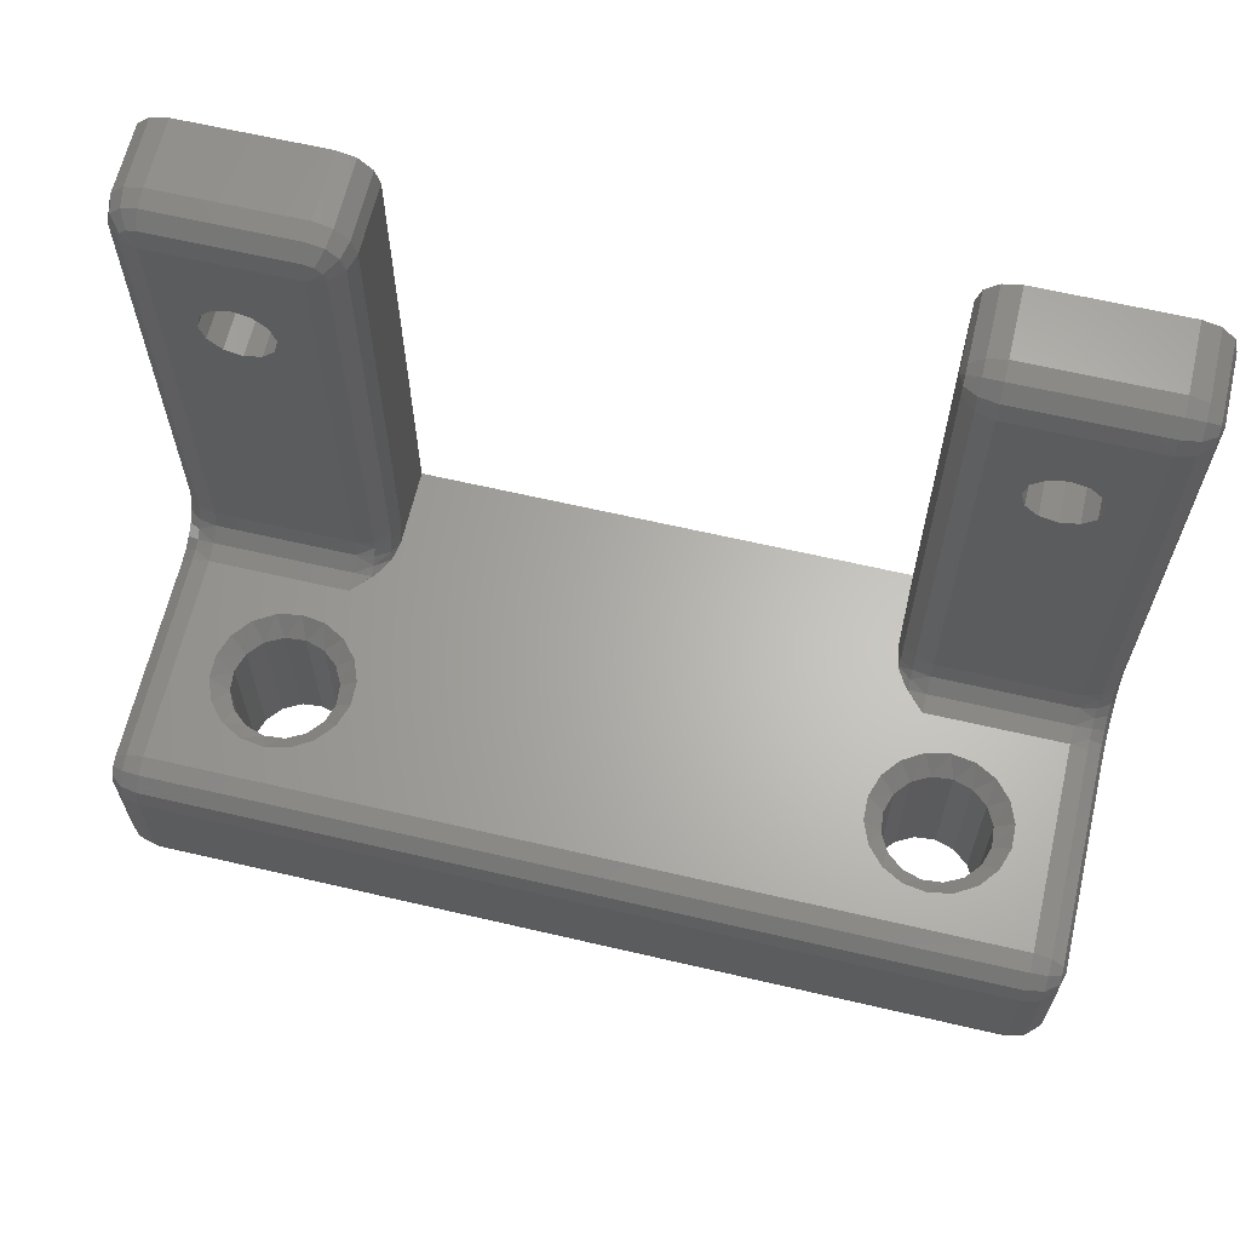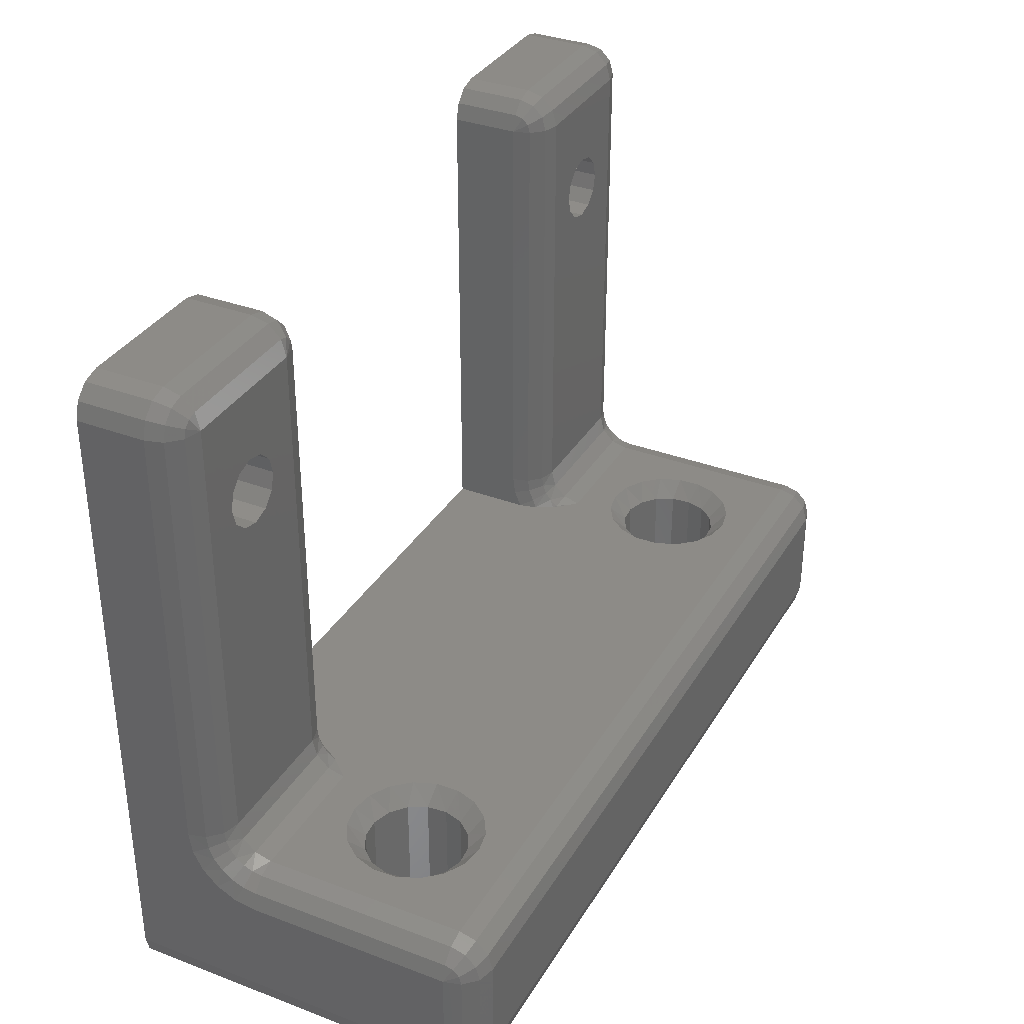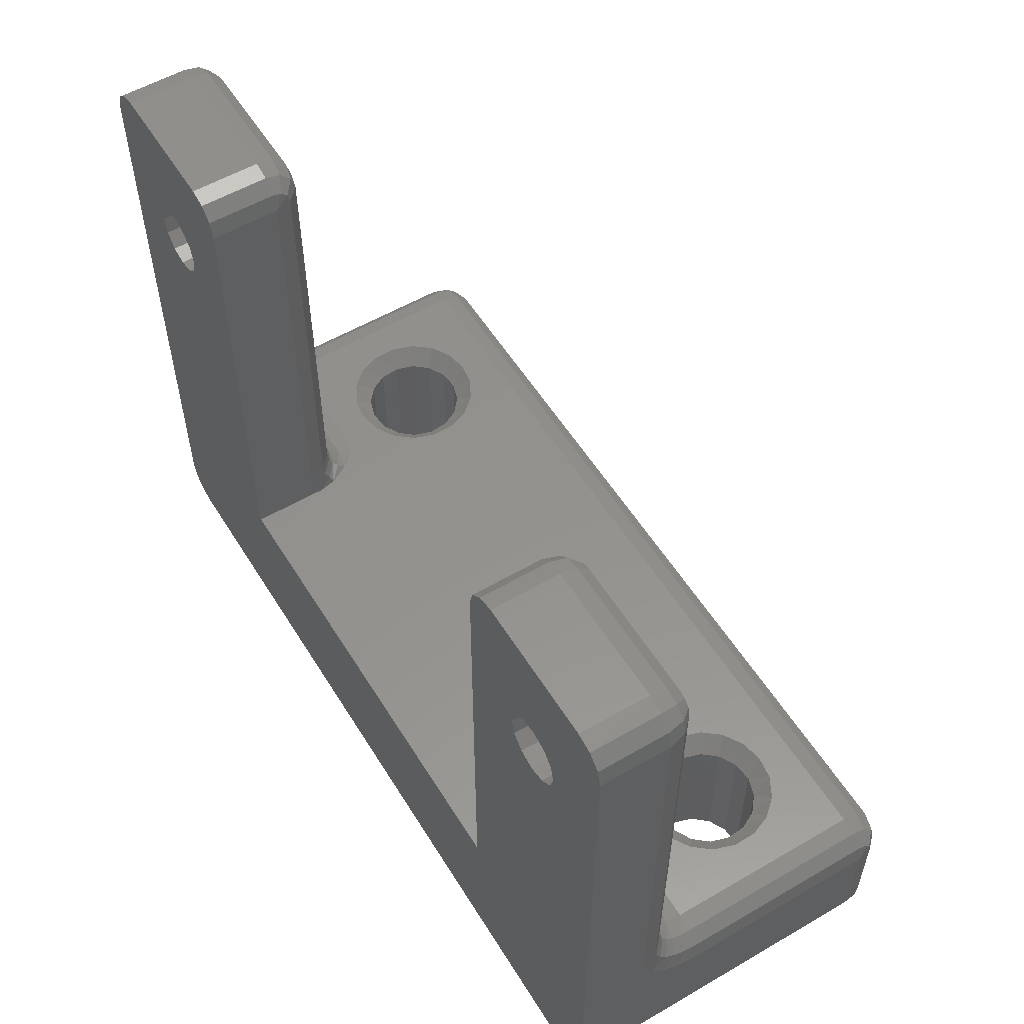
<metadata>
{"format":"stl","ext":"stl","renderer":"f3d","projection":"perspective","resolution":1024,"background":"white","views":[{"elev":64.4,"azim":-166.8,"up":"+Y"},{"elev":34.5,"azim":116.9,"up":"+Y"},{"elev":55.7,"azim":58.6,"up":"+Y"}]}
</metadata>
<code>
# stl→obj: 362 verts, 736 faces
v 13 -9 3
v 11 5.976 3
v 10.85 5.48 3
v -7 -5 3
v -9 5.976 3
v -9.146 5.48 3
v -9.521 5.122 3
v -10.02 5 3
v -12 -10 3
v 10.48 5.122 3
v 9.976 5 3
v 7 -5 3
v 12 -10 3
v 12.5 -9.866 3
v 12.87 -9.5 3
v -13 -9 3
v -12.87 -9.5 3
v -12.5 -9.866 3
v -10.52 5.146 3
v -10.88 5.521 3
v -11 6.024 3
v -13 9 3
v -10.85 6.52 3
v -10.48 6.878 3
v -7 9 3
v -9.976 7 3
v -9.48 6.854 3
v -9.122 6.479 3
v -7.134 9.5 3
v -7.5 9.866 3
v -8 10 3
v -12 10 3
v 9.48 5.146 3
v 9.122 5.521 3
v 9 6.024 3
v 7 9 3
v 9.146 6.52 3
v 9.521 6.878 3
v 13 9 3
v 10.02 7 3
v 10.52 6.854 3
v 10.88 6.479 3
v 12.87 9.5 3
v 12.5 9.866 3
v 12 10 3
v 8 10 3
v -12.87 9.5 3
v -12.5 9.866 3
v 7.134 9.5 3
v 7.5 9.866 3
v -12 10 1
v -8 10 1
v -12 9.866 0.5
v -8 9.866 0.5
v -12 9.5 0.134
v -8 9.5 0.134
v -12 9 0
v -8 9 0
v -8 -4 0
v -12 -4 0
v -10.02 5 0
v -9.521 5.122 0
v -9.146 5.48 0
v -9 5.976 0
v -9.976 7 0
v -10.48 6.878 0
v -10.85 6.52 0
v -11 6.024 0
v -10.88 5.521 -8.327e-17
v -10.52 5.146 0
v -9.122 6.479 -8.327e-17
v -9.48 6.854 0
v -8 -4.5 -0.134
v -12 -4.5 -0.134
v -8 -4.866 -0.5
v -12 -4.866 -0.5
v -8 -5 -1
v -12 -5 -1
v -7 -5 0.7321
v -7 -4.518 0.9319
v -7 -4 1
v -7 9 1
v -10.25 -5 -2.438
v -10.71 -5 -2.959
v -10.96 -5 -3.606
v -10.98 -5 -4.301
v -12 -5 -7
v 12 -5 -7
v 8.272 -5 -5.863
v 8.953 -5 -5.999
v 9.64 -5 -5.895
v 10.25 -5 -5.562
v 10.71 -5 -5.041
v 10.96 -5 -4.394
v 10.98 -5 -3.699
v 12 -5 -1
v -7.039 -5 -4.394
v -7.023 -5 -3.699
v 7.023 -5 -4.301
v 7.245 -5 -4.959
v 7.679 -5 -5.501
v -9.047 -5 -5.999
v -8.36 -5 -5.895
v -7.751 -5 -5.562
v -7.292 -5 -5.041
v -10.76 -5 -4.959
v -10.32 -5 -5.501
v -9.728 -5 -5.863
v 10.76 -5 -3.041
v 10.32 -5 -2.499
v 9.728 -5 -2.137
v 9.047 -5 -2.001
v 8.36 -5 -2.105
v 8 -5 -1
v -7.812 -5 -0.8099
v -7.679 -5 -2.499
v -8.272 -5 -2.137
v -8.953 -5 -2.001
v -9.64 -5 -2.105
v 7 -5 0.7321
v 7.039 -5 -3.606
v 7.292 -5 -2.959
v 7.105 -5 0.1891
v 7.395 -5 -0.33
v 7.751 -5 -2.438
v 7.812 -5 -0.8099
v -7.245 -5 -3.041
v -7.395 -5 -0.33
v -7.105 -5 0.1891
v -7.5 -4.293 0.09534
v -7.5 -4.982 -0.433
v -7.5 -4.802 -0.1982
v -7.134 -4.75 0.299
v -7.5 -4.567 -0.01795
v -7.134 -4 0.5
v -7.134 -4.388 0.4489
v -7.5 -4 0.134
v -7.5 9.866 1
v -7.134 9.5 1
v -7.134 9 0.5
v -7.134 9.25 0.567
v -7.134 9.433 0.75
v -7.5 9.75 0.567
v -7.5 9.433 0.25
v -7.5 9 0.134
v 7 9 1
v 7.134 9.5 1
v 7.5 9.866 1
v 8 10 1
v 8 9 0
v 12 9 0
v 10.02 7 0
v 9.521 6.878 0
v 9.146 6.52 0
v 9 6.024 0
v 8 -4 0
v 12 -4 0
v 9.976 5 0
v 10.48 5.122 0
v 10.85 5.48 0
v 11 5.976 0
v 9.122 5.521 -8.327e-17
v 9.48 5.146 0
v 10.88 6.479 -8.327e-17
v 10.52 6.854 0
v 12 10 1
v 7 -4 1
v 7 -4.518 0.9319
v 12.5 9.866 1
v 12.87 9.5 1
v 13 9 1
v 13 -5.902 -0.382
v 13 -9 -7
v 13 -6 -1
v 13 -6 -7
v 13 -5.618 0.1756
v 13 -5.176 0.618
v 13 -4.618 0.9021
v 13 -4 1
v 12 -4.5 -0.134
v 8 -4.5 -0.134
v 12 -4.866 -0.5
v 8 -4.866 -0.5
v -12 -9 -8
v 12 -9 -8
v -12 -9.5 -7.866
v 12 -9.5 -7.866
v -12 -9.866 -7.5
v 12 -9.866 -7.5
v -12 -10 -7
v 12 -10 -7
v -12 -6 -8
v 12 -6 -8
v 7.561 -10 -3.578
v -7.509 -10 -3.839
v 7.509 -10 -4.161
v 7.832 -10 -3.059
v 10.49 -10 -3.839
v 10.44 -10 -4.422
v 10.17 -10 -4.941
v 9.719 -10 -5.316
v 9.161 -10 -5.491
v 8.578 -10 -5.439
v -10.49 -10 -4.161
v -10.44 -10 -3.578
v -10.17 -10 -3.059
v -9.719 -10 -2.684
v -9.161 -10 -2.509
v -7.561 -10 -4.422
v 8.059 -10 -5.168
v 7.684 -10 -4.719
v -7.832 -10 -4.941
v -8.281 -10 -5.316
v -8.839 -10 -5.491
v -9.422 -10 -5.439
v -9.941 -10 -5.168
v -10.32 -10 -4.719
v -8.578 -10 -2.561
v -8.059 -10 -2.832
v -7.684 -10 -3.281
v 8.281 -10 -2.684
v 8.839 -10 -2.509
v 9.422 -10 -2.561
v 9.941 -10 -2.832
v 10.32 -10 -3.281
v 12 -5.5 -7.866
v -12 -5.5 -7.866
v 12 -5.134 -7.5
v -12 -5.134 -7.5
v 7.5 -4.293 0.09534
v 7.5 -4.982 -0.433
v 7.5 -4.802 -0.1982
v 7.134 -4.75 0.299
v 7.5 -4.567 -0.01795
v 7.134 -4.388 0.4489
v 7.134 -4 0.5
v 7.5 -4 0.134
v 12.87 -9.5 -7
v 12.5 -9.866 -7
v 12.87 -9.433 -7.25
v 12.87 -9.25 -7.433
v 12.87 -9 -7.5
v 12.5 -9 -7.866
v 12.5 -9.433 -7.75
v 12.5 -9.75 -7.433
v 12.87 -6 -7.5
v 12.5 -6 -7.866
v 12.87 -5.75 -7.433
v 12.87 -5.567 -7.25
v 12.87 -5.5 -7
v 12.5 -5.134 -7
v 12.5 -5.25 -7.433
v 12.5 -5.567 -7.75
v 12.87 -5.5 -1
v 12.5 -5.134 -1
v 12.87 -4.388 0.4489
v 12.87 -4 0.5
v 12.87 -5.449 -0.6118
v 12.5 -5.095 -0.7065
v 12.5 -4.293 0.09534
v 12.5 -4 0.134
v 12.5 -4.982 -0.433
v 12.87 -5.299 -0.25
v 12.5 -4.567 -0.01795
v 12.5 -4.802 -0.1982
v 12.87 -5.061 0.06066
v 12.87 -4.75 0.299
v 12.87 9 0.5
v 12.5 9 0.134
v 12 9.5 0.134
v 12.25 9.433 0.134
v 12.43 9.25 0.134
v 12.75 9.433 0.5
v 12.43 9.75 0.5
v 12 9.866 0.5
v 8 9.866 0.5
v 8 9.5 0.134
v 7.5 9 0.134
v 7.567 9.25 0.134
v 7.75 9.433 0.134
v 7.567 9.75 0.5
v 7.25 9.433 0.5
v 7.134 9 0.5
v -13 9 1
v -13 -4 1
v -13 -4.618 0.9021
v -13 -5.176 0.618
v -13 -5.618 0.1756
v -13 -5.902 -0.382
v -13 -6 -1
v -13 -6 -7
v -13 -9 -7
v -12.87 9.5 1
v -12.5 9.866 1
v -12.5 -9.866 -7
v -12.87 -9.5 -7
v -12.87 -9 -7.5
v -12.87 -9.25 -7.433
v -12.87 -9.433 -7.25
v -12.5 -9.75 -7.433
v -12.5 -9.433 -7.75
v -12.5 -9 -7.866
v -12.87 -6 -7.5
v -12.5 -6 -7.866
v -12.87 -5.5 -7
v -12.87 -5.567 -7.25
v -12.87 -5.75 -7.433
v -12.5 -5.567 -7.75
v -12.5 -5.25 -7.433
v -12.5 -5.134 -7
v -12.5 -5.134 -1
v -12.87 -5.5 -1
v -12.5 -4.293 0.09534
v -12.5 -4 0.134
v -12.5 -5.095 -0.7065
v -12.87 -5.449 -0.6118
v -12.87 -4.388 0.4489
v -12.87 -4 0.5
v -12.5 -4.567 -0.01795
v -12.87 -4.75 0.299
v -12.5 -4.982 -0.433
v -12.5 -4.802 -0.1982
v -12.87 -5.061 0.06066
v -12.87 -5.299 -0.25
v -12.87 9 0.5
v -12.5 9 0.134
v -12.87 9.433 0.75
v -12.87 9.25 0.567
v -12.5 9.433 0.25
v -12.5 9.75 0.567
v 9.719 -5.5 -5.316
v 10.17 -5.5 -4.941
v 10.44 -5.5 -4.422
v 10.49 -5.5 -3.839
v 10.32 -5.5 -3.281
v 9.161 -5.5 -5.491
v 8.578 -5.5 -5.439
v 8.059 -5.5 -5.168
v 7.684 -5.5 -4.719
v 8.281 -5.5 -2.684
v 7.832 -5.5 -3.059
v 7.561 -5.5 -3.578
v 7.509 -5.5 -4.161
v 8.839 -5.5 -2.509
v 9.422 -5.5 -2.561
v 9.941 -5.5 -2.832
v -9.719 -5.5 -2.684
v -10.17 -5.5 -3.059
v -10.44 -5.5 -3.578
v -10.49 -5.5 -4.161
v -10.32 -5.5 -4.719
v -9.161 -5.5 -2.509
v -8.578 -5.5 -2.561
v -8.059 -5.5 -2.832
v -7.684 -5.5 -3.281
v -8.281 -5.5 -5.316
v -7.832 -5.5 -4.941
v -7.561 -5.5 -4.422
v -7.509 -5.5 -3.839
v -8.839 -5.5 -5.491
v -9.422 -5.5 -5.439
v -9.941 -5.5 -5.168
f 1 2 3
f 4 5 6
f 4 6 7
f 4 7 8
f 4 8 9
f 10 11 12
f 10 12 13
f 10 13 14
f 10 14 15
f 10 15 1
f 10 1 3
f 16 17 18
f 16 18 9
f 16 9 8
f 16 8 19
f 16 19 20
f 16 20 21
f 22 16 21
f 22 21 23
f 22 23 24
f 25 26 27
f 25 27 28
f 25 28 5
f 25 5 4
f 26 25 29
f 26 29 30
f 26 30 31
f 26 31 32
f 12 11 33
f 12 33 34
f 12 34 35
f 36 12 35
f 36 35 37
f 36 37 38
f 39 40 41
f 39 41 42
f 39 42 2
f 39 2 1
f 40 39 43
f 40 43 44
f 40 44 45
f 40 45 46
f 4 9 12
f 12 9 13
f 24 26 22
f 22 26 32
f 22 32 47
f 47 32 48
f 38 40 36
f 36 40 46
f 36 46 49
f 49 46 50
f 51 52 53
f 53 52 54
f 53 54 55
f 55 54 56
f 55 56 57
f 57 56 58
f 59 60 61
f 59 61 62
f 59 62 63
f 59 63 64
f 57 58 65
f 57 65 66
f 57 66 67
f 57 67 68
f 57 68 60
f 60 68 69
f 60 69 70
f 60 70 61
f 58 59 64
f 58 64 71
f 58 71 72
f 58 72 65
f 32 31 51
f 51 31 52
f 73 60 59
f 60 73 74
f 74 73 75
f 74 75 76
f 76 75 77
f 76 77 78
f 4 79 80
f 4 80 81
f 4 81 82
f 4 82 25
f 78 77 83
f 78 83 84
f 78 84 85
f 78 85 86
f 78 86 87
f 88 89 90
f 88 90 91
f 88 91 92
f 88 92 93
f 88 93 94
f 88 94 95
f 88 95 96
f 97 98 99
f 97 99 100
f 97 100 101
f 97 101 89
f 97 89 88
f 88 102 103
f 88 103 104
f 88 104 105
f 88 105 97
f 87 86 106
f 87 106 107
f 87 107 108
f 87 108 102
f 87 102 88
f 96 95 109
f 96 109 110
f 96 110 111
f 96 111 112
f 96 112 113
f 96 113 114
f 77 115 116
f 77 116 117
f 77 117 118
f 77 118 119
f 77 119 83
f 4 12 79
f 79 12 120
f 79 120 98
f 98 120 121
f 98 121 99
f 121 120 122
f 122 120 123
f 122 123 124
f 122 124 125
f 125 124 126
f 125 126 113
f 113 126 114
f 116 115 127
f 127 115 128
f 127 128 129
f 129 79 127
f 127 79 98
f 59 130 73
f 77 75 115
f 131 132 128
f 128 115 131
f 115 75 131
f 73 132 75
f 129 128 132
f 75 132 131
f 79 129 133
f 133 129 134
f 134 129 132
f 134 132 73
f 81 80 135
f 135 80 136
f 135 136 137
f 137 136 130
f 137 130 59
f 80 79 136
f 136 79 133
f 136 133 130
f 130 133 134
f 130 134 73
f 52 31 138
f 138 31 30
f 138 30 139
f 139 30 29
f 139 29 82
f 82 29 25
f 82 140 141
f 82 141 142
f 82 142 139
f 139 142 138
f 138 142 143
f 138 143 52
f 52 143 54
f 141 140 144
f 144 140 145
f 144 145 56
f 56 145 58
f 142 141 143
f 143 141 144
f 143 144 54
f 54 144 56
f 82 81 140
f 140 81 135
f 140 135 145
f 145 135 137
f 145 137 58
f 58 137 59
f 146 36 147
f 147 36 49
f 147 49 148
f 148 49 50
f 148 50 149
f 149 50 46
f 150 151 152
f 150 152 153
f 150 153 154
f 150 154 155
f 150 155 156
f 157 156 158
f 157 158 159
f 157 159 160
f 157 160 161
f 156 155 162
f 156 162 163
f 156 163 158
f 151 157 161
f 151 161 164
f 151 164 165
f 151 165 152
f 46 45 149
f 149 45 166
f 12 36 146
f 12 146 167
f 12 167 168
f 12 168 120
f 166 45 169
f 169 45 44
f 169 44 170
f 170 44 43
f 170 43 171
f 171 43 39
f 172 173 174
f 173 175 174
f 1 173 172
f 1 172 176
f 1 176 177
f 1 177 178
f 1 178 179
f 1 179 171
f 1 171 39
f 180 156 157
f 156 180 181
f 181 180 182
f 181 182 183
f 183 182 96
f 183 96 114
f 184 185 186
f 186 185 187
f 186 187 188
f 188 187 189
f 188 189 190
f 190 189 191
f 192 193 184
f 184 193 185
f 194 195 196
f 195 194 197
f 191 13 198
f 191 198 199
f 191 199 200
f 191 200 201
f 191 201 202
f 191 202 203
f 9 190 204
f 9 204 205
f 9 205 206
f 9 206 207
f 9 207 208
f 9 208 13
f 209 191 203
f 209 203 210
f 209 210 211
f 209 211 196
f 209 196 195
f 191 209 212
f 191 212 213
f 191 213 214
f 190 191 214
f 190 214 215
f 190 215 216
f 190 216 217
f 190 217 204
f 13 208 218
f 13 218 219
f 13 219 220
f 13 220 195
f 13 195 197
f 13 197 221
f 13 221 222
f 13 222 223
f 13 223 224
f 13 224 225
f 13 225 198
f 193 192 226
f 226 192 227
f 226 227 228
f 228 227 229
f 228 229 88
f 88 229 87
f 156 181 230
f 183 231 232
f 183 232 181
f 232 124 123
f 114 126 183
f 183 126 231
f 126 124 231
f 231 124 232
f 120 233 123
f 123 233 232
f 232 233 234
f 232 234 181
f 168 167 235
f 235 167 236
f 235 236 230
f 230 236 237
f 230 237 156
f 120 168 233
f 233 168 235
f 233 235 234
f 234 235 230
f 234 230 181
f 173 1 238
f 238 1 15
f 238 15 239
f 239 15 14
f 239 14 191
f 191 14 13
f 173 238 240
f 173 240 241
f 173 241 242
f 242 241 243
f 243 241 244
f 243 244 185
f 185 244 187
f 240 238 245
f 245 238 239
f 245 239 189
f 189 239 191
f 241 240 244
f 244 240 245
f 244 245 187
f 187 245 189
f 175 173 246
f 246 173 242
f 246 242 247
f 247 242 243
f 247 243 193
f 193 243 185
f 175 246 248
f 175 248 249
f 175 249 250
f 250 249 251
f 251 249 252
f 251 252 88
f 88 252 228
f 248 246 253
f 253 246 247
f 253 247 226
f 226 247 193
f 249 248 252
f 252 248 253
f 252 253 228
f 228 253 226
f 174 175 254
f 254 175 250
f 254 250 255
f 255 250 251
f 255 251 96
f 96 251 88
f 179 256 257
f 179 178 256
f 174 258 172
f 174 254 258
f 96 259 255
f 96 182 259
f 157 260 180
f 157 261 260
f 182 262 259
f 263 176 172
f 263 172 258
f 180 264 265
f 180 265 182
f 266 177 176
f 266 176 263
f 267 178 177
f 267 177 266
f 256 178 267
f 182 265 262
f 180 260 264
f 254 255 258
f 258 255 259
f 258 259 263
f 263 259 262
f 263 262 266
f 266 262 265
f 266 265 267
f 267 265 264
f 267 264 256
f 256 264 260
f 256 260 257
f 257 260 261
f 171 179 268
f 268 179 257
f 268 257 269
f 269 257 261
f 269 261 151
f 151 261 157
f 151 270 271
f 151 271 272
f 151 272 269
f 269 272 268
f 268 272 273
f 268 273 171
f 171 273 170
f 271 270 274
f 274 270 275
f 274 275 169
f 169 275 166
f 272 271 273
f 273 271 274
f 273 274 170
f 170 274 169
f 149 166 276
f 276 166 275
f 276 275 277
f 277 275 270
f 277 270 150
f 150 270 151
f 150 278 279
f 150 279 280
f 150 280 277
f 277 280 276
f 276 280 281
f 276 281 149
f 149 281 148
f 279 278 282
f 282 278 283
f 282 283 147
f 147 283 146
f 280 279 281
f 281 279 282
f 281 282 148
f 148 282 147
f 167 146 236
f 236 146 283
f 236 283 237
f 237 283 278
f 237 278 156
f 156 278 150
f 16 22 284
f 16 284 285
f 16 285 286
f 16 286 287
f 16 287 288
f 16 288 289
f 16 289 290
f 16 290 291
f 16 291 292
f 284 22 293
f 293 22 47
f 293 47 294
f 294 47 48
f 294 48 51
f 51 48 32
f 190 9 295
f 295 9 18
f 295 18 296
f 296 18 17
f 296 17 292
f 292 17 16
f 292 297 298
f 292 298 299
f 292 299 296
f 296 299 295
f 295 299 300
f 295 300 190
f 190 300 188
f 298 297 301
f 301 297 302
f 301 302 186
f 186 302 184
f 299 298 300
f 300 298 301
f 300 301 188
f 188 301 186
f 292 291 297
f 297 291 303
f 297 303 302
f 302 303 304
f 302 304 184
f 184 304 192
f 291 305 306
f 291 306 307
f 291 307 303
f 303 307 304
f 304 307 308
f 304 308 192
f 192 308 227
f 306 305 309
f 309 305 310
f 309 310 229
f 229 310 87
f 307 306 308
f 308 306 309
f 308 309 227
f 227 309 229
f 78 87 311
f 311 87 310
f 311 310 312
f 312 310 305
f 312 305 290
f 290 305 291
f 60 313 314
f 60 74 313
f 78 315 76
f 78 311 315
f 290 316 312
f 290 289 316
f 285 317 286
f 285 318 317
f 74 319 313
f 320 287 286
f 320 286 317
f 76 321 322
f 76 322 74
f 323 288 287
f 323 287 320
f 324 289 288
f 324 288 323
f 316 289 324
f 74 322 319
f 76 315 321
f 318 314 317
f 317 314 313
f 317 313 320
f 320 313 319
f 320 319 323
f 323 319 322
f 323 322 324
f 324 322 321
f 324 321 316
f 316 321 315
f 316 315 312
f 312 315 311
f 285 284 318
f 318 284 325
f 318 325 314
f 314 325 326
f 314 326 60
f 60 326 57
f 284 293 327
f 284 327 328
f 284 328 325
f 325 328 326
f 326 328 329
f 326 329 57
f 57 329 55
f 327 293 330
f 330 293 294
f 330 294 53
f 53 294 51
f 328 327 329
f 329 327 330
f 329 330 55
f 55 330 53
f 331 200 332
f 332 200 199
f 332 199 333
f 333 199 198
f 333 198 334
f 334 198 225
f 334 225 335
f 200 331 201
f 201 331 336
f 201 336 202
f 202 336 337
f 202 337 203
f 203 337 338
f 203 338 210
f 210 338 339
f 210 339 211
f 340 197 341
f 341 197 194
f 341 194 342
f 342 194 196
f 342 196 343
f 343 196 211
f 343 211 339
f 197 340 221
f 221 340 344
f 221 344 222
f 222 344 345
f 222 345 223
f 223 345 346
f 223 346 224
f 224 346 335
f 224 335 225
f 109 95 335
f 95 334 335
f 338 101 339
f 101 100 339
f 95 94 334
f 94 93 333
f 334 94 333
f 93 92 332
f 333 93 332
f 92 91 331
f 332 92 331
f 91 90 336
f 331 91 336
f 90 89 337
f 336 90 337
f 89 101 338
f 337 89 338
f 100 99 339
f 99 343 339
f 346 110 335
f 110 109 335
f 99 121 343
f 121 122 342
f 343 121 342
f 122 125 341
f 342 122 341
f 125 113 340
f 341 125 340
f 113 112 344
f 340 113 344
f 112 111 345
f 344 112 345
f 111 110 346
f 345 111 346
f 347 206 348
f 348 206 205
f 348 205 349
f 349 205 204
f 349 204 350
f 350 204 217
f 350 217 351
f 206 347 207
f 207 347 352
f 207 352 208
f 208 352 353
f 208 353 218
f 218 353 354
f 218 354 219
f 219 354 355
f 219 355 220
f 356 212 357
f 357 212 209
f 357 209 358
f 358 209 195
f 358 195 359
f 359 195 220
f 359 220 355
f 212 356 213
f 213 356 360
f 213 360 214
f 214 360 361
f 214 361 215
f 215 361 362
f 215 362 216
f 216 362 351
f 216 351 217
f 106 86 351
f 86 350 351
f 354 116 355
f 116 127 355
f 86 85 350
f 85 84 349
f 350 85 349
f 84 83 348
f 349 84 348
f 83 119 347
f 348 83 347
f 119 118 352
f 347 119 352
f 118 117 353
f 352 118 353
f 117 116 354
f 353 117 354
f 127 98 355
f 98 359 355
f 362 107 351
f 107 106 351
f 98 97 359
f 97 105 358
f 359 97 358
f 105 104 357
f 358 105 357
f 104 103 356
f 357 104 356
f 103 102 360
f 356 103 360
f 102 108 361
f 360 102 361
f 108 107 362
f 361 108 362
f 159 3 160
f 160 3 2
f 160 2 161
f 161 2 42
f 161 42 164
f 3 159 10
f 10 159 158
f 10 158 11
f 11 158 163
f 11 163 33
f 33 163 162
f 33 162 34
f 153 37 154
f 154 37 35
f 154 35 155
f 155 35 34
f 155 34 162
f 37 153 38
f 38 153 152
f 38 152 40
f 40 152 165
f 40 165 41
f 41 165 164
f 41 164 42
f 66 23 67
f 67 23 21
f 67 21 68
f 68 21 20
f 68 20 69
f 23 66 24
f 24 66 65
f 24 65 26
f 26 65 72
f 26 72 27
f 27 72 71
f 27 71 28
f 62 6 63
f 63 6 5
f 63 5 64
f 64 5 28
f 64 28 71
f 6 62 7
f 7 62 61
f 7 61 8
f 8 61 70
f 8 70 19
f 19 70 69
f 19 69 20

</code>
